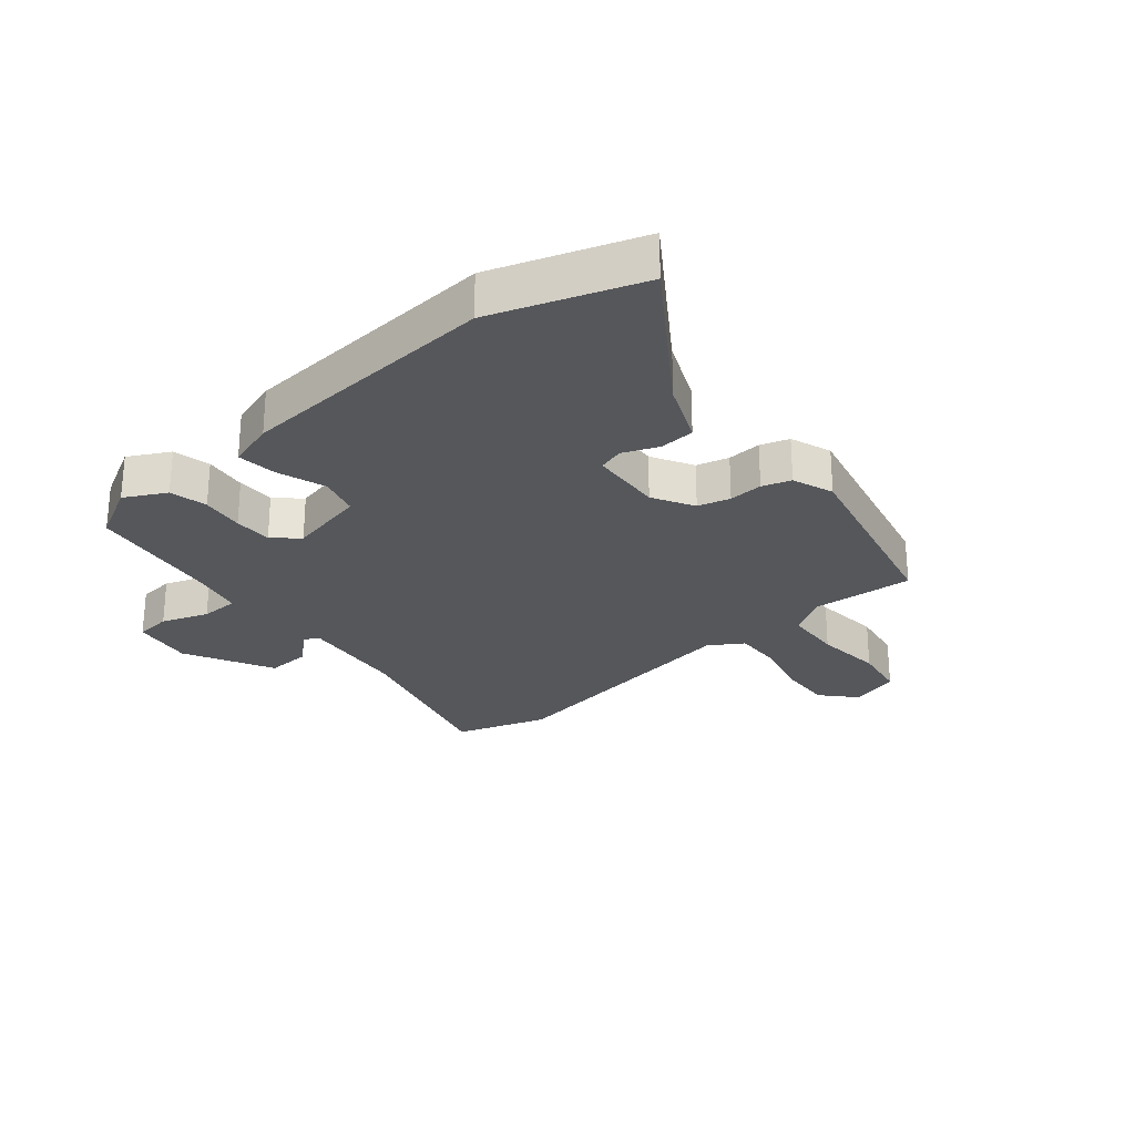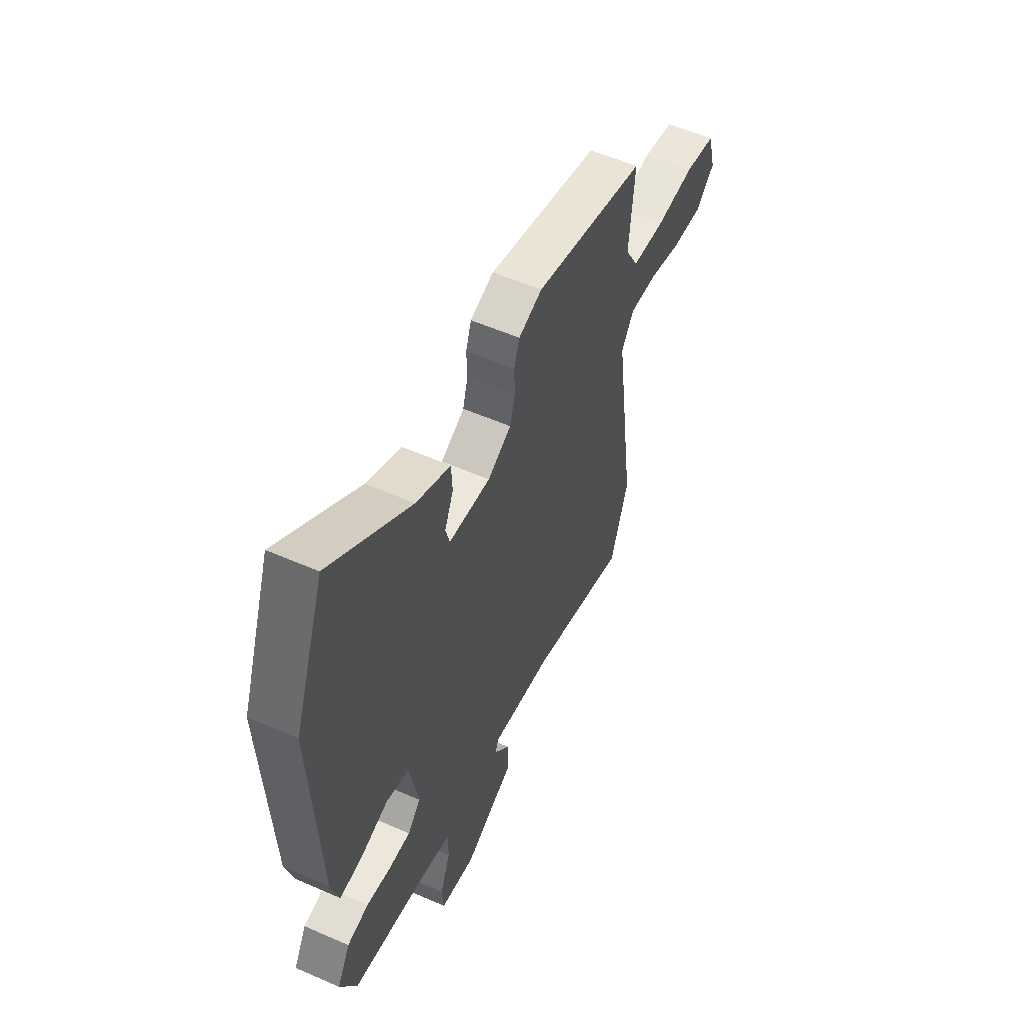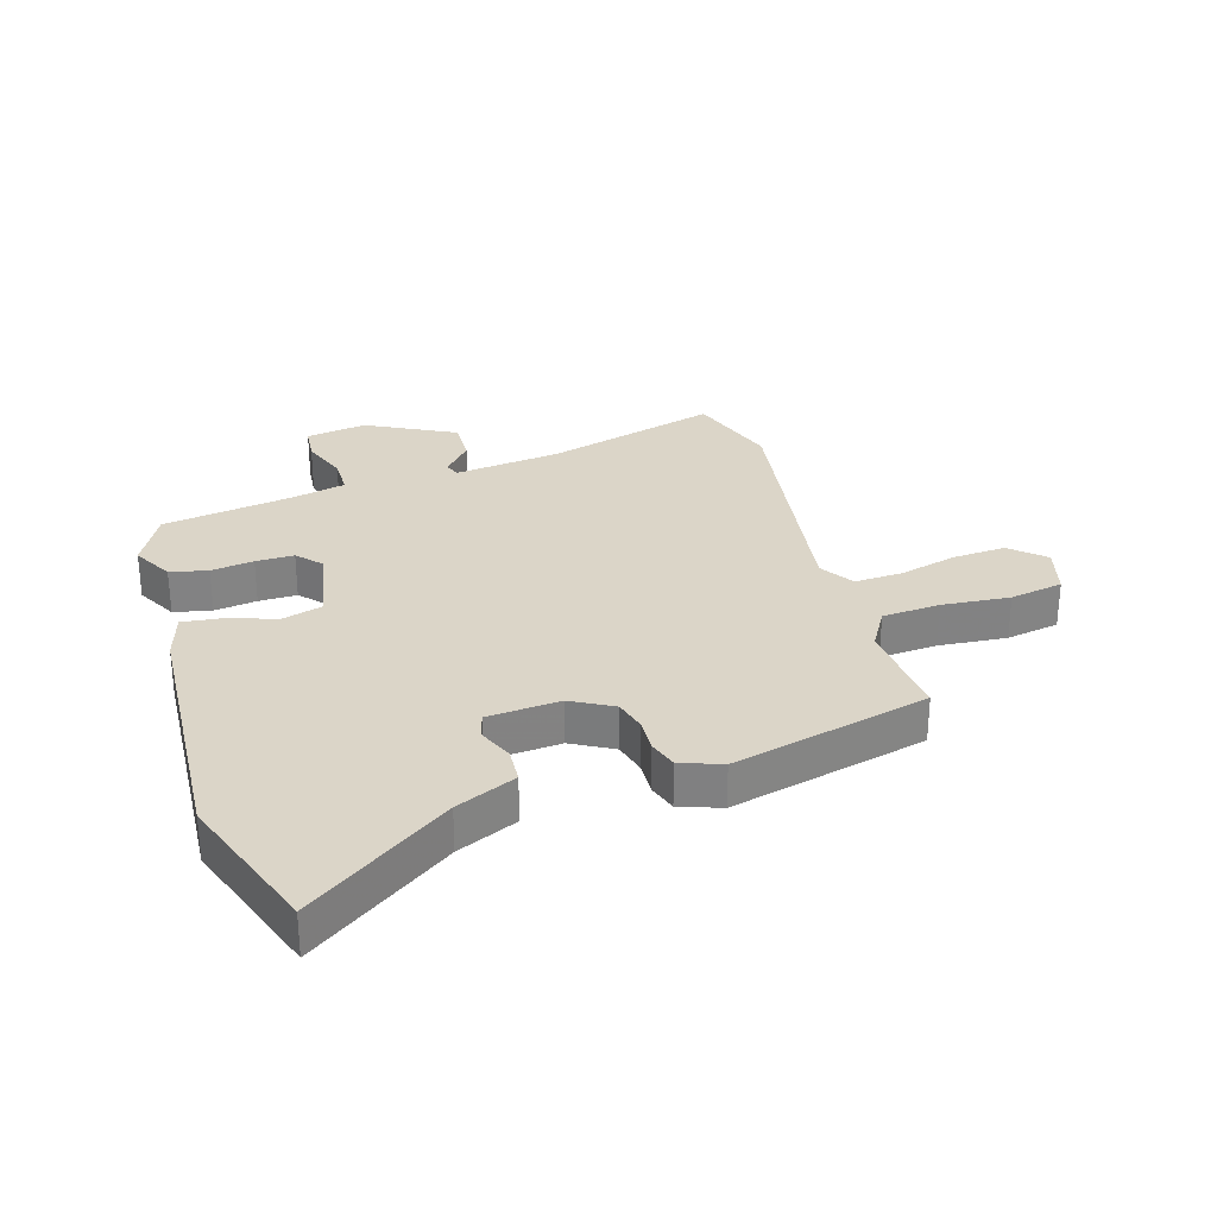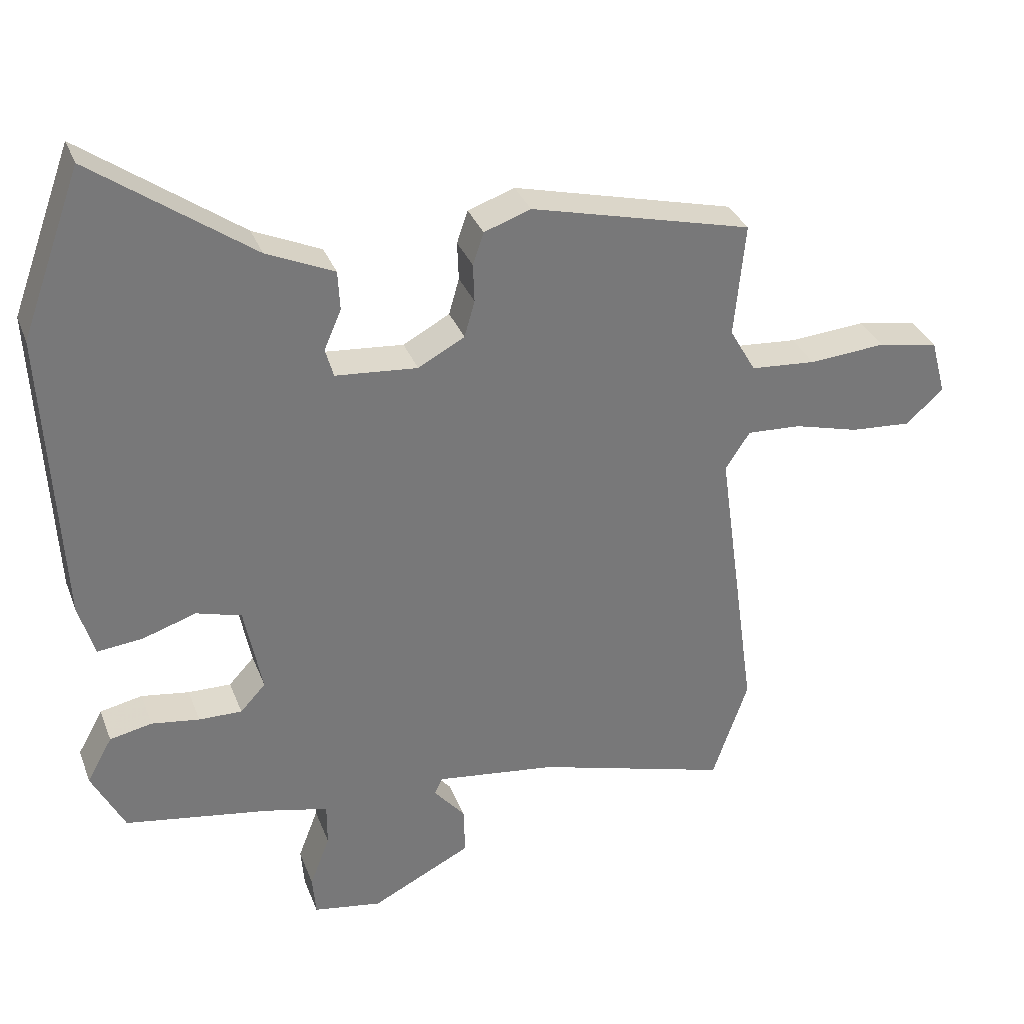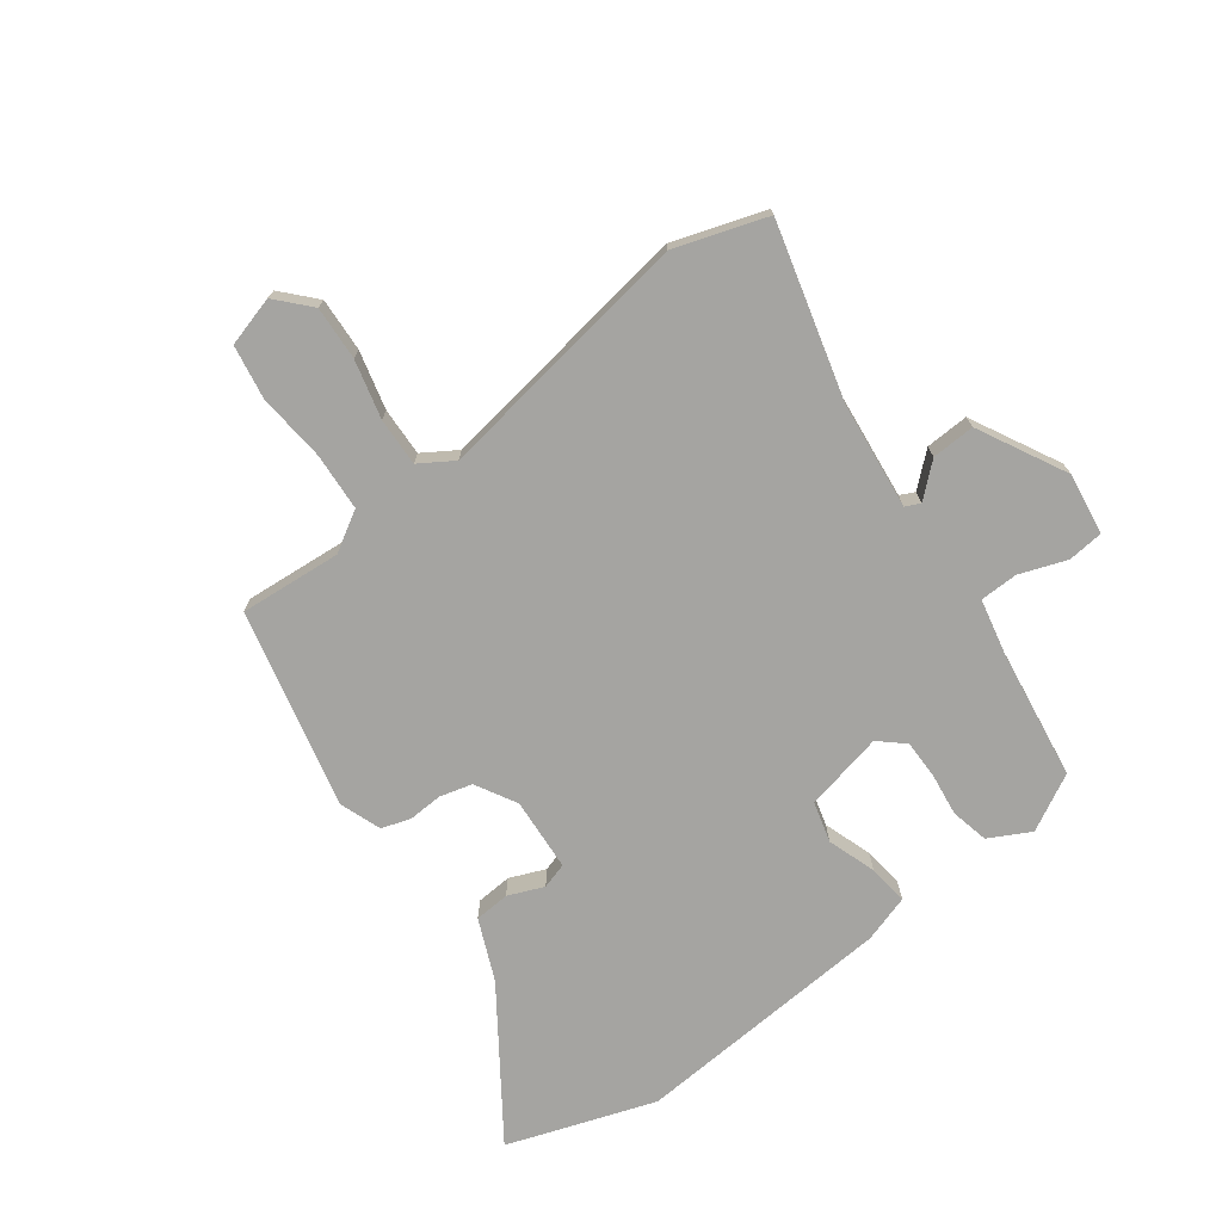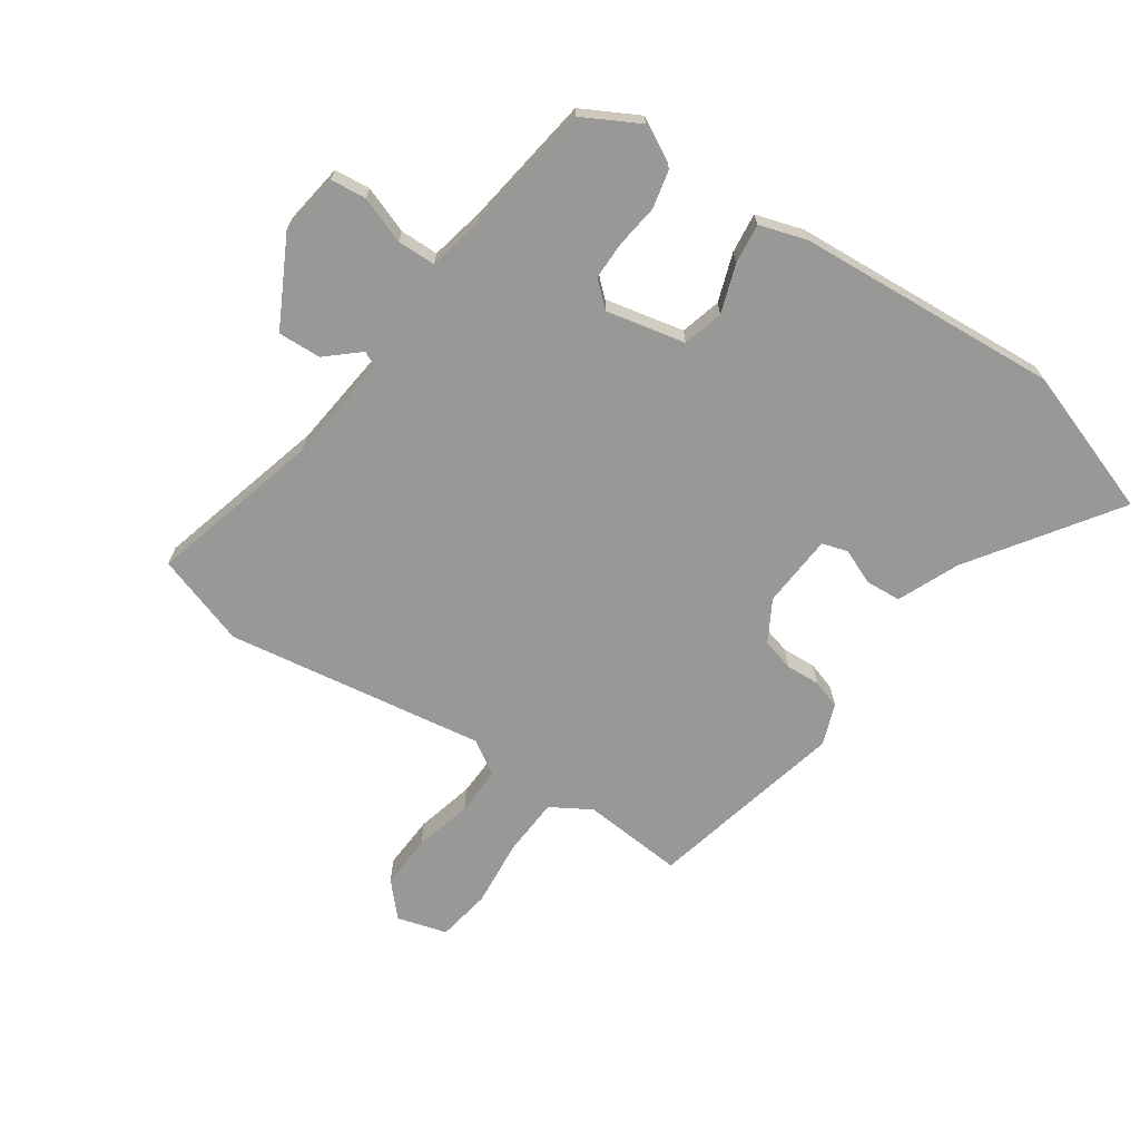
<metadata>
{"format":"obj","ext":"obj","renderer":"f3d","projection":"perspective","resolution":1024,"background":"white","views":[{"elev":-26.6,"azim":-49.1,"up":"+Y"},{"elev":54.9,"azim":-65.1,"up":"+Z"},{"elev":29.5,"azim":-16.5,"up":"+Y"},{"elev":32.9,"azim":-19.0,"up":"+Z"},{"elev":-73.4,"azim":127.5,"up":"+Y"},{"elev":-68.5,"azim":-123.5,"up":"+Y"}]}
</metadata>
<code>
v -0.545 0.07 0.376
v -0.458 0.07 0.616
v -0.225 0.07 0.451
v -0.126 0.07 0.407
v -0.123 0.07 0.349
v -0.148 0.07 0.291
v -0.136 0.07 0.249
v -0.016 0.07 0.239
v 0.052 0.07 0.276
v 0.067 0.07 0.329
v 0.065 0.07 0.385
v 0.081 0.07 0.432
v 0.149 0.07 0.456
v 0.473 0.07 0.376
v 0.457 0.07 0.21
v 0.495 0.07 0.144
v 0.59 0.07 0.137
v 0.702 0.07 0.146
v 0.79 0.07 0.13
v 0.812 0.07 0.048
v 0.757 0.07 -0.001
v 0.669 0.07 0.005
v 0.574 0.07 0.03
v 0.495 0.07 0.034
v 0.459 0.07 -0.021
v 0.518 0.07 -0.448
v 0.466 0.07 -0.598
v 0.183 0.07 -0.518
v 0.007 0.07 -0.496
v -0.005 0.07 -0.52
v 0.041 0.07 -0.574
v 0.043 0.07 -0.645
v -0.103 0.07 -0.719
v -0.203 0.07 -0.703
v -0.208 0.07 -0.644
v -0.179 0.07 -0.568
v -0.179 0.07 -0.505
v -0.27 0.07 -0.484
v -0.483 0.07 -0.45
v -0.531 0.07 -0.357
v -0.494 0.07 -0.29
v -0.432 0.07 -0.277
v -0.362 0.07 -0.287
v -0.299 0.07 -0.288
v -0.262 0.07 -0.248
v -0.288 0.07 -0.118
v -0.354 0.07 -0.099
v -0.433 0.07 -0.125
v -0.499 0.07 -0.132
v -0.522 0.07 -0.054
v -0.545 0 0.376
v -0.458 0 0.616
v -0.225 0 0.451
v -0.126 0 0.407
v -0.123 0 0.349
v -0.148 0 0.291
v -0.136 0 0.249
v -0.016 0 0.239
v 0.052 0 0.276
v 0.067 0 0.329
v 0.065 0 0.385
v 0.081 0 0.432
v 0.149 0 0.456
v 0.473 0 0.376
v 0.457 0 0.21
v 0.495 0 0.144
v 0.59 0 0.137
v 0.702 0 0.146
v 0.79 0 0.13
v 0.812 0 0.048
v 0.757 0 -0.001
v 0.669 0 0.005
v 0.574 0 0.03
v 0.495 0 0.034
v 0.459 0 -0.021
v 0.518 0 -0.448
v 0.466 0 -0.598
v 0.183 0 -0.518
v 0.007 0 -0.496
v -0.005 0 -0.52
v 0.041 0 -0.574
v 0.043 0 -0.645
v -0.103 0 -0.719
v -0.203 0 -0.703
v -0.208 0 -0.644
v -0.179 0 -0.568
v -0.179 0 -0.505
v -0.27 0 -0.484
v -0.483 0 -0.45
v -0.531 0 -0.357
v -0.494 0 -0.29
v -0.432 0 -0.277
v -0.362 0 -0.287
v -0.299 0 -0.288
v -0.262 0 -0.248
v -0.288 0 -0.118
v -0.354 0 -0.099
v -0.433 0 -0.125
v -0.499 0 -0.132
v -0.522 0 -0.054
f 1 2 3
f 50 1 3
f 49 50 3
f 48 49 3
f 47 48 3
f 46 47 3 4
f 45 46 4
f 41 42 43
f 40 41 43
f 39 40 43
f 38 39 43
f 37 38 43 44
f 34 35 36
f 33 34 36
f 32 33 36
f 31 32 36
f 30 31 36
f 29 30 36 37
f 25 26 27 28
f 25 28 29
f 37 44 45
f 29 37 45
f 25 29 45
f 24 25 45
f 21 22 23
f 20 21 23
f 19 20 23
f 18 19 23
f 17 18 23
f 13 14 15
f 12 13 15
f 11 12 15
f 10 11 15
f 9 10 15 16
f 8 9 16
f 7 8 16
f 4 5 6
f 45 4 6
f 45 6 7
f 24 45 7 16
f 16 17 23 24
f 53 52 51
f 53 51 100
f 53 100 99
f 53 99 98
f 53 98 97
f 54 53 97 96
f 54 96 95
f 93 92 91
f 93 91 90
f 93 90 89
f 93 89 88
f 94 93 88 87
f 86 85 84
f 86 84 83
f 86 83 82
f 86 82 81
f 86 81 80
f 87 86 80 79
f 78 77 76 75
f 79 78 75
f 95 94 87
f 95 87 79
f 95 79 75
f 95 75 74
f 73 72 71
f 73 71 70
f 73 70 69
f 73 69 68
f 73 68 67
f 65 64 63
f 65 63 62
f 65 62 61
f 65 61 60
f 66 65 60 59
f 66 59 58
f 66 58 57
f 56 55 54
f 56 54 95
f 57 56 95
f 66 57 95 74
f 74 73 67 66
f 1 51 52 2
f 2 52 53 3
f 3 53 54 4
f 4 54 55 5
f 5 55 56 6
f 6 56 57 7
f 7 57 58 8
f 8 58 59 9
f 9 59 60 10
f 10 60 61 11
f 11 61 62 12
f 12 62 63 13
f 13 63 64 14
f 14 64 65 15
f 15 65 66 16
f 16 66 67 17
f 17 67 68 18
f 18 68 69 19
f 19 69 70 20
f 20 70 71 21
f 21 71 72 22
f 22 72 73 23
f 23 73 74 24
f 24 74 75 25
f 25 75 76 26
f 26 76 77 27
f 27 77 78 28
f 28 78 79 29
f 29 79 80 30
f 30 80 81 31
f 31 81 82 32
f 32 82 83 33
f 33 83 84 34
f 34 84 85 35
f 35 85 86 36
f 36 86 87 37
f 37 87 88 38
f 38 88 89 39
f 39 89 90 40
f 40 90 91 41
f 41 91 92 42
f 42 92 93 43
f 43 93 94 44
f 44 94 95 45
f 45 95 96 46
f 46 96 97 47
f 47 97 98 48
f 48 98 99 49
f 49 99 100 50
f 50 100 51 1

</code>
